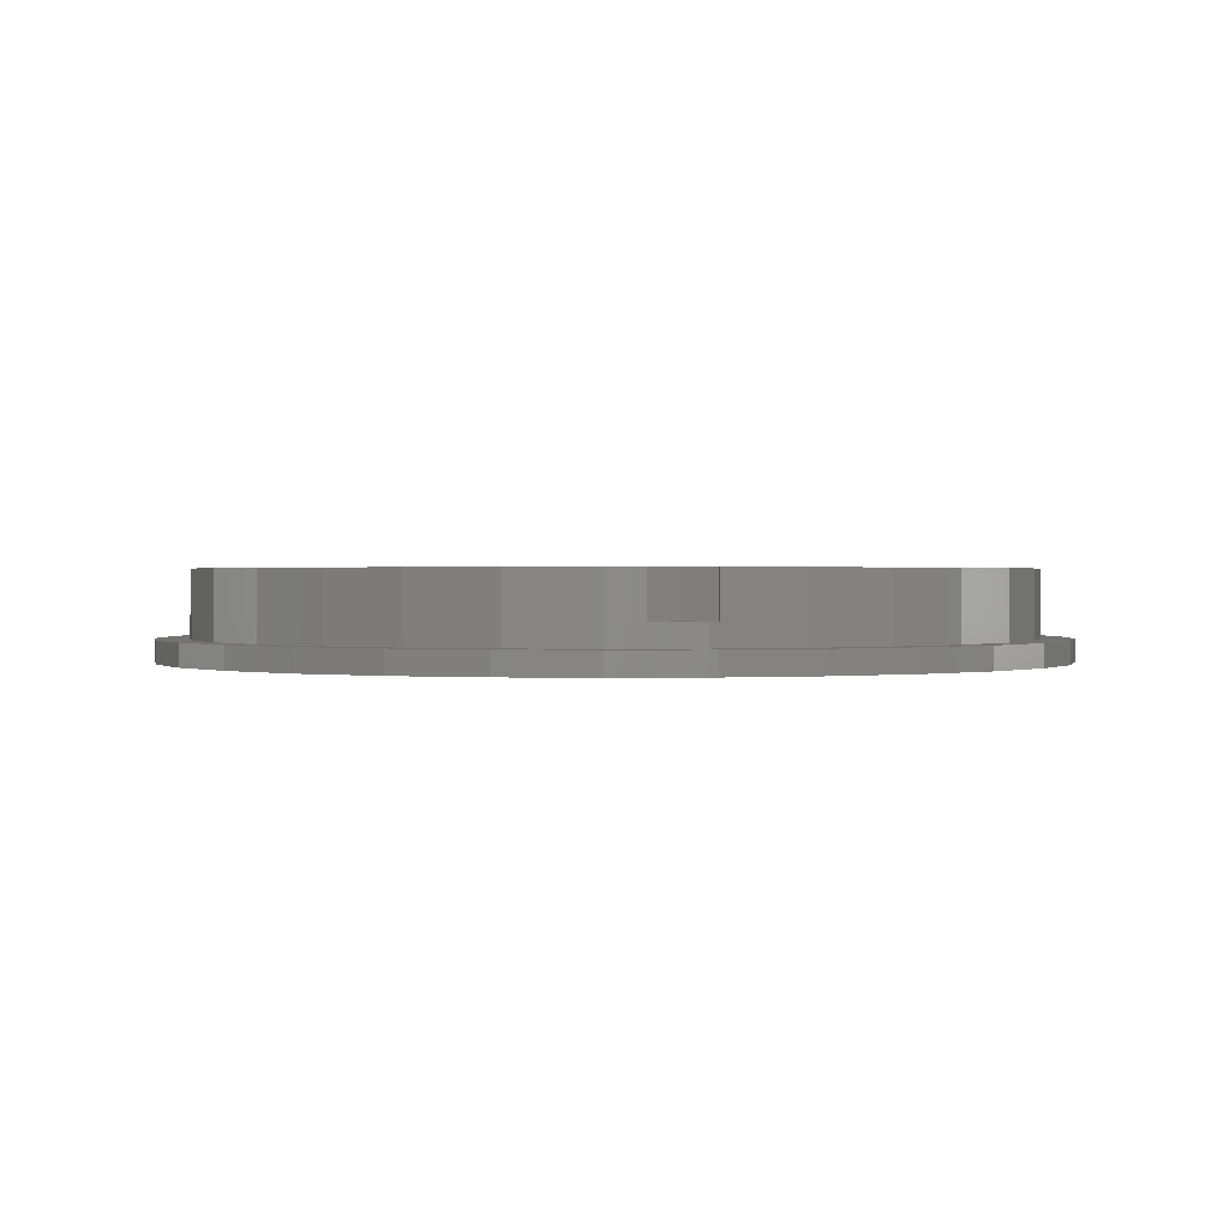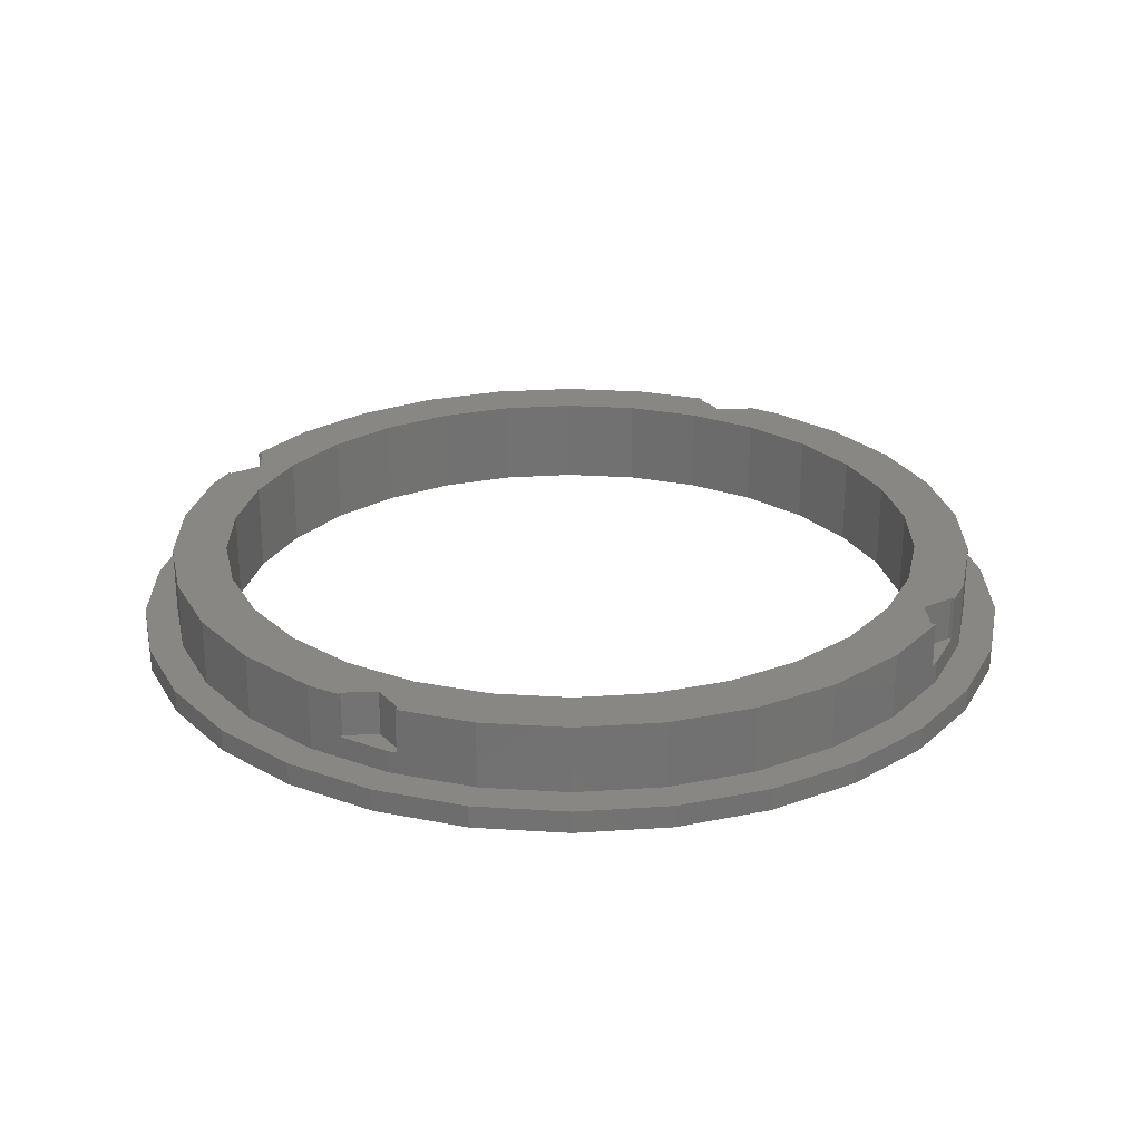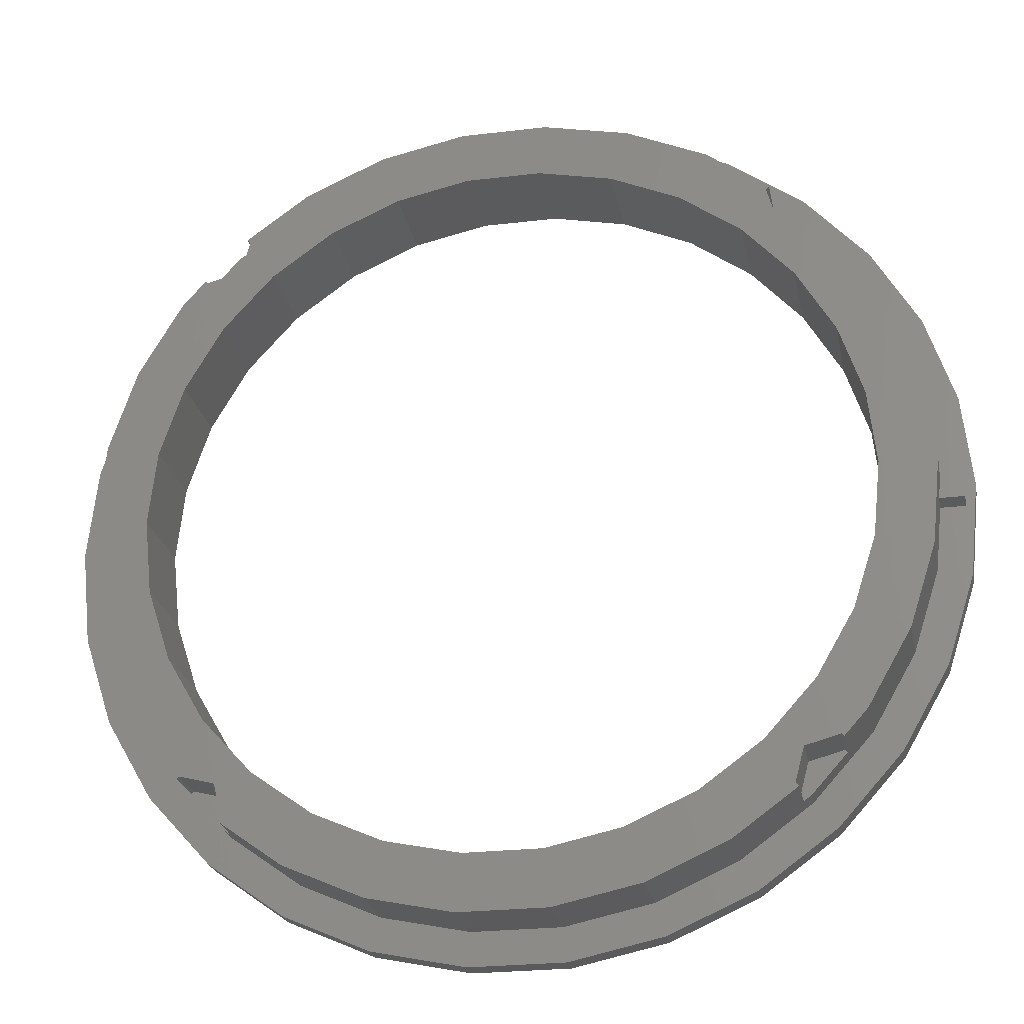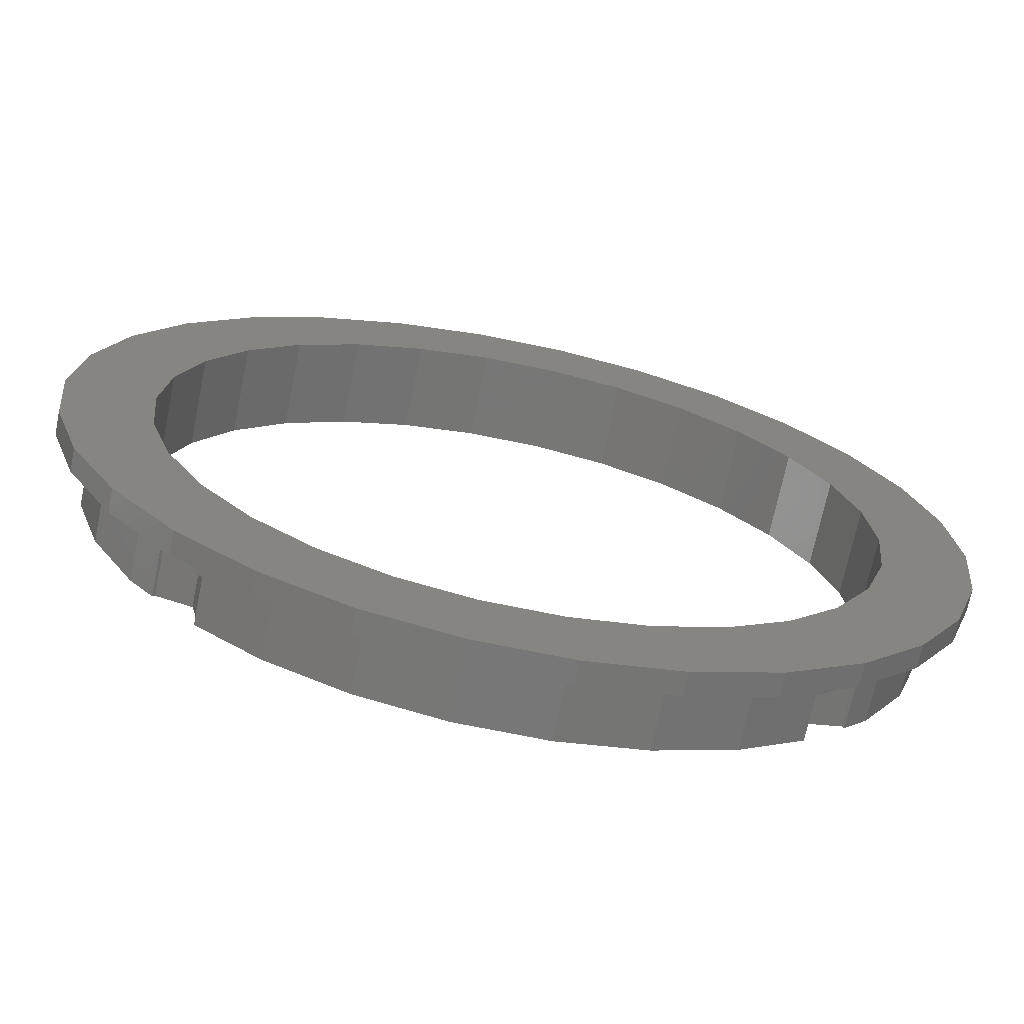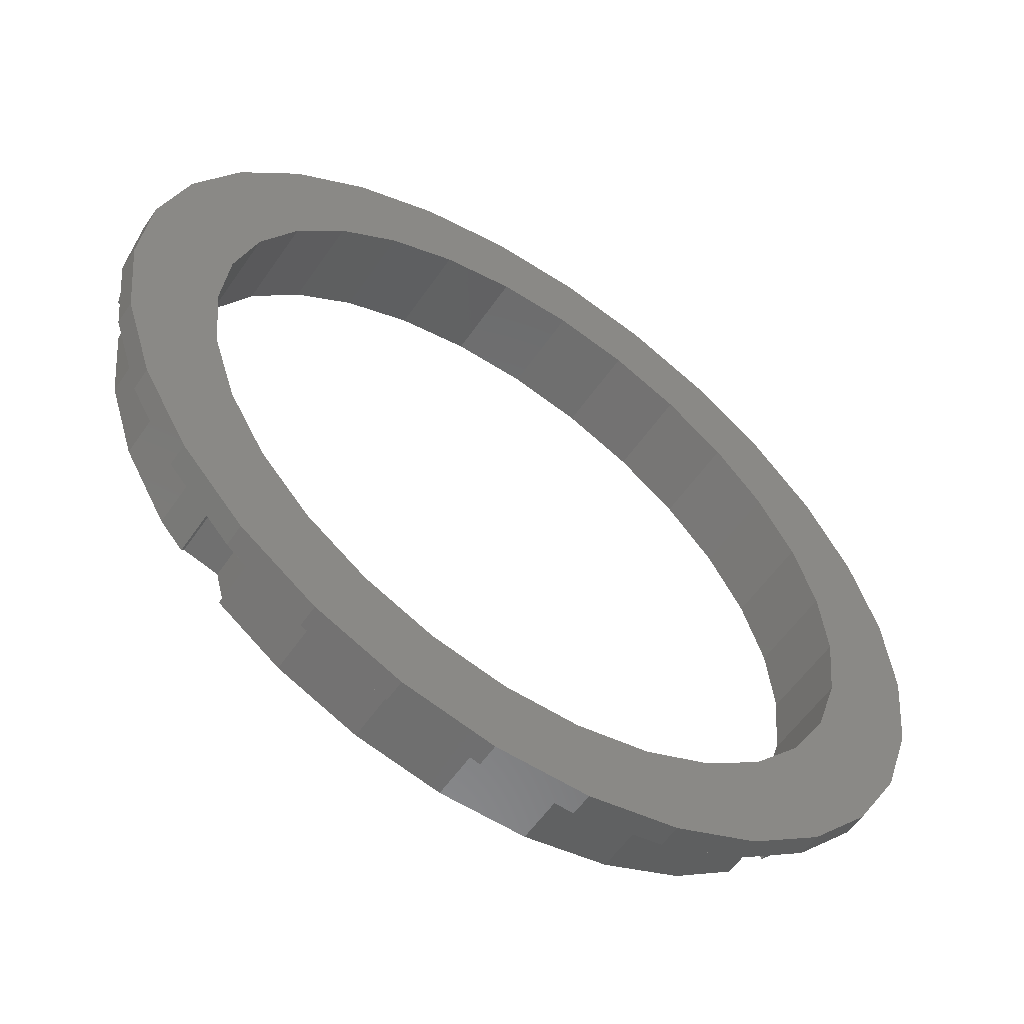
<metadata>
{"format":"stl","ext":"stl","renderer":"f3d","projection":"perspective","resolution":1024,"background":"white","views":[{"elev":0.8,"azim":-52.9,"up":"+Z"},{"elev":25.8,"azim":-18.2,"up":"+Z"},{"elev":-24.8,"azim":11.1,"up":"+Y"},{"elev":-70.0,"azim":168.3,"up":"+Y"},{"elev":-56.7,"azim":146.0,"up":"+Y"}]}
</metadata>
<code>
# stl→obj: 228 verts, 456 faces
v 18.35 3.9 4.064
v 18.65 1 2.032
v 18.35 3.9 1.016
v 18.76 0 4.064
v 18.76 0 2.032
v 18.65 1 1.016
v -18.76 0 1.016
v -18.35 3.9 4.064
v -18.35 3.9 1.016
v -18.76 0 4.064
v 1.961 18.65 1.016
v -1.961 18.65 4.064
v 1.961 18.65 4.064
v -1.961 18.65 1.016
v -1.961 -18.65 1.016
v 1.961 -18.65 4.064
v -1.961 -18.65 4.064
v 1.961 -18.65 1.016
v 14.14 12.18 4.064
v 15.17 11.02 4.064
v 14.14 12.18 2.032
v 12.55 13.94 1.016
v 12.55 13.94 2.032
v 15.17 11.02 1.016
v -12.55 13.94 1.016
v -14.14 12.18 2.032
v -12.55 13.94 2.032
v -15.17 11.02 1.016
v -15.17 11.02 4.064
v -14.14 12.18 4.064
v -17.13 7.629 1.016
v -17.13 7.629 4.064
v -5.796 17.84 1.016
v -9.378 16.24 4.064
v -5.796 17.84 4.064
v -9.378 16.24 1.016
v 15.17 -11.02 4.064
v 17.13 -7.629 1.016
v 17.13 -7.629 4.064
v 15.17 -11.02 1.016
v 17.13 7.629 4.064
v 17.13 7.629 1.016
v 9.378 16.24 1.016
v 5.796 17.84 4.064
v 9.378 16.24 4.064
v 5.796 17.84 1.016
v 12.22 14.18 2.032
v 12.22 14.18 4.064
v 12.07 14.03 4.064
v 8.128 14.08 4.064
v 10.88 12.08 4.064
v 5.023 15.46 4.064
v 1.699 16.17 4.064
v -1.699 16.17 4.064
v -5.023 15.46 4.064
v -8.128 14.08 4.064
v -12.07 14.03 4.064
v -10.88 12.08 4.064
v -12.22 14.18 4.064
v 16.26 0 4.064
v 15.9 3.38 4.064
v 18.35 -3.9 4.064
v 15.9 -3.38 4.064
v 14.85 6.612 4.064
v 14.03 12.07 4.064
v 13.15 9.555 4.064
v 12.48 12.48 4.064
v 14.85 -6.612 4.064
v 13.15 -9.555 4.064
v 14.03 -12.07 4.064
v 14.14 -12.18 4.064
v 12.48 -12.48 4.064
v 10.88 -12.08 4.064
v 12.07 -14.03 4.064
v 9.378 -16.24 4.064
v 12.22 -14.18 4.064
v 8.128 -14.08 4.064
v 5.796 -17.84 4.064
v 5.023 -15.46 4.064
v 1.699 -16.17 4.064
v -1.699 -16.17 4.064
v -5.023 -15.46 4.064
v -5.796 -17.84 4.064
v -8.128 -14.08 4.064
v -9.378 -16.24 4.064
v -12.07 -14.03 4.064
v -10.88 -12.08 4.064
v -12.22 -14.18 4.064
v -12.48 -12.48 4.064
v -13.15 -9.555 4.064
v -14.03 -12.07 4.064
v -15.17 -11.02 4.064
v -14.85 -6.612 4.064
v -14.14 -12.18 4.064
v -17.13 -7.629 4.064
v -15.9 -3.38 4.064
v -18.35 -3.9 4.064
v -16.26 0 4.064
v -15.9 3.38 4.064
v -12.48 12.48 4.064
v -13.15 9.555 4.064
v -14.03 12.07 4.064
v -14.85 6.612 4.064
v -12.22 14.18 2.032
v 16.26 0 0
v 20.26 0 0
v 19.81 -4.211 0
v 15.9 -3.38 0
v 18.5 -8.239 0
v 19.81 4.211 0
v 14.85 -6.612 0
v 16.39 -11.91 0
v 15.9 3.38 0
v 18.5 8.239 0
v 13.15 -9.555 0
v 13.55 -15.05 0
v 10.88 -12.08 0
v 10.13 -17.54 0
v 8.128 -14.08 0
v 6.259 -19.26 0
v 5.023 -15.46 0
v 2.117 -20.14 0
v 1.699 -16.17 0
v -1.699 -16.17 0
v -2.117 -20.14 0
v -5.023 -15.46 0
v -6.259 -19.26 0
v -8.128 -14.08 0
v -10.13 -17.54 0
v -10.88 -12.08 0
v -13.55 -15.05 0
v -13.15 -9.555 0
v -16.39 -11.91 0
v -14.85 -6.612 0
v -18.5 -8.239 0
v -15.9 -3.38 0
v 14.85 6.612 0
v 16.39 11.91 0
v 13.15 9.555 0
v 13.55 15.05 0
v 10.88 12.08 0
v 10.13 17.54 0
v 8.128 14.08 0
v 6.259 19.26 0
v 5.023 15.46 0
v 2.117 20.14 0
v 1.699 16.17 0
v -1.699 16.17 0
v -2.117 20.14 0
v -5.023 15.46 0
v -6.259 19.26 0
v -8.128 14.08 0
v -10.13 17.54 0
v -10.88 12.08 0
v -13.55 15.05 0
v -13.15 9.555 0
v -16.39 11.91 0
v -14.85 6.612 0
v -18.5 8.239 0
v -15.9 3.38 0
v -19.81 4.211 0
v -16.26 0 0
v -19.81 -4.211 0
v -20.26 0 0
v 5.796 -17.84 1.016
v 18.35 -3.9 1.016
v 18.65 -1 2.032
v 18.65 -1 1.016
v -15.17 -11.02 1.016
v -17.13 -7.629 1.016
v 12.22 -14.18 2.032
v 9.378 -16.24 1.016
v 12.55 -13.94 1.016
v 12.55 -13.94 2.032
v -14.14 -12.18 2.032
v -12.55 -13.94 1.016
v -12.55 -13.94 2.032
v -18.35 -3.9 1.016
v 14.14 -12.18 2.032
v -12.22 -14.18 2.032
v -9.378 -16.24 1.016
v -5.796 -17.84 1.016
v 20.26 0 1.016
v 19.81 4.211 1.016
v -19.81 4.211 1.016
v -20.26 0 1.016
v -2.117 20.14 1.016
v 2.117 20.14 1.016
v 2.117 -20.14 1.016
v -2.117 -20.14 1.016
v 10.13 17.54 1.016
v 13.55 15.05 1.016
v 6.259 19.26 1.016
v -13.55 15.05 1.016
v -10.13 17.54 1.016
v -6.259 19.26 1.016
v 18.5 -8.239 1.016
v 19.81 -4.211 1.016
v 18.5 8.239 1.016
v 16.39 11.91 1.016
v -16.39 11.91 1.016
v -18.5 8.239 1.016
v 19.76 1 1.016
v 19.76 -1 1.016
v 16.39 -11.91 1.016
v 13.55 -15.05 1.016
v 10.13 -17.54 1.016
v 6.259 -19.26 1.016
v -6.259 -19.26 1.016
v -10.13 -17.54 1.016
v -13.55 -15.05 1.016
v -16.39 -11.91 1.016
v -18.5 -8.239 1.016
v -19.81 -4.211 1.016
v 12.48 12.48 2.032
v 14.03 12.07 2.032
v 12.07 14.03 2.032
v -12.07 14.03 2.032
v -12.48 12.48 2.032
v -14.03 12.07 2.032
v -14.03 -12.07 2.032
v -12.48 -12.48 2.032
v -12.07 -14.03 2.032
v 12.48 -12.48 2.032
v 12.07 -14.03 2.032
v 14.03 -12.07 2.032
v 19.76 1 2.032
v 19.76 -1 2.032
f 1 2 3
f 4 2 1
f 2 4 5
f 3 2 6
f 7 8 9
f 8 7 10
f 11 12 13
f 12 11 14
f 15 16 17
f 16 15 18
f 19 20 21
f 21 22 23
f 21 24 22
f 24 21 20
f 25 26 27
f 28 26 25
f 29 26 28
f 26 29 30
f 31 29 28
f 29 31 32
f 33 34 35
f 34 33 36
f 37 38 39
f 38 37 40
f 41 24 20
f 24 41 42
f 1 42 41
f 42 1 3
f 43 44 45
f 44 43 46
f 46 13 44
f 13 46 11
f 23 22 47
f 47 45 48
f 43 47 22
f 47 43 45
f 9 32 31
f 32 9 8
f 45 49 48
f 50 49 45
f 49 50 51
f 44 50 45
f 44 52 50
f 13 52 44
f 13 53 52
f 13 54 53
f 12 54 13
f 12 55 54
f 35 55 12
f 35 56 55
f 34 56 35
f 57 56 34
f 56 57 58
f 57 34 59
f 60 4 1
f 61 1 41
f 4 60 62
f 63 62 60
f 1 61 60
f 64 41 20
f 41 64 61
f 65 20 19
f 20 65 66
f 20 66 64
f 67 66 65
f 51 67 49
f 67 51 66
f 62 63 39
f 68 39 63
f 39 68 37
f 69 37 68
f 70 37 69
f 37 70 71
f 69 72 70
f 73 72 69
f 72 73 74
f 74 75 76
f 77 74 73
f 74 77 75
f 77 78 75
f 79 78 77
f 79 16 78
f 80 16 79
f 81 16 80
f 81 17 16
f 82 17 81
f 82 83 17
f 84 83 82
f 84 85 83
f 86 84 87
f 84 86 85
f 85 86 88
f 87 89 86
f 90 89 87
f 90 91 89
f 92 91 90
f 92 90 93
f 91 92 94
f 95 93 96
f 97 96 98
f 99 8 98
f 93 95 92
f 10 98 8
f 96 97 95
f 98 10 97
f 100 58 57
f 100 101 58
f 102 101 100
f 29 102 30
f 102 29 101
f 101 29 103
f 32 103 29
f 103 32 99
f 8 99 32
f 34 104 59
f 36 104 34
f 25 104 36
f 104 25 27
f 14 35 12
f 35 14 33
f 105 106 107
f 108 107 109
f 106 105 110
f 111 109 112
f 113 110 105
f 110 113 114
f 107 108 105
f 109 111 108
f 115 112 116
f 112 115 111
f 116 117 115
f 118 117 116
f 118 119 117
f 120 119 118
f 120 121 119
f 122 121 120
f 122 123 121
f 122 124 123
f 125 124 122
f 125 126 124
f 127 126 125
f 127 128 126
f 129 128 127
f 129 130 128
f 131 130 129
f 130 131 132
f 133 132 131
f 132 133 134
f 134 135 136
f 135 134 133
f 137 114 113
f 114 137 138
f 139 138 137
f 138 139 140
f 141 140 139
f 141 142 140
f 143 142 141
f 143 144 142
f 145 144 143
f 145 146 144
f 147 146 145
f 148 146 147
f 148 149 146
f 150 149 148
f 150 151 149
f 152 151 150
f 152 153 151
f 154 153 152
f 155 154 156
f 154 155 153
f 157 156 158
f 159 158 160
f 156 157 155
f 161 160 162
f 163 136 135
f 136 163 162
f 158 159 157
f 164 162 163
f 160 161 159
f 162 164 161
f 18 78 16
f 78 18 165
f 39 166 62
f 166 39 38
f 4 167 5
f 62 167 4
f 166 167 62
f 167 166 168
f 169 95 170
f 95 169 92
f 75 171 76
f 172 171 75
f 173 171 172
f 171 173 174
f 165 75 78
f 75 165 172
f 169 175 92
f 176 175 169
f 175 176 177
f 92 175 94
f 170 97 178
f 97 170 95
f 178 10 7
f 10 178 97
f 179 37 71
f 37 179 40
f 173 179 174
f 179 173 40
f 177 176 180
f 180 85 88
f 181 180 176
f 180 181 85
f 181 83 85
f 83 181 182
f 182 17 83
f 17 182 15
f 183 110 184
f 110 183 106
f 164 185 161
f 185 164 186
f 146 187 188
f 187 146 149
f 125 189 190
f 189 125 122
f 140 191 192
f 191 140 142
f 142 193 191
f 193 142 144
f 153 194 195
f 194 153 155
f 149 196 187
f 196 149 151
f 197 107 198
f 107 197 109
f 199 138 200
f 138 199 114
f 184 114 199
f 114 184 110
f 200 140 192
f 140 200 138
f 144 188 193
f 188 144 146
f 159 201 157
f 201 159 202
f 157 194 155
f 194 157 201
f 161 202 159
f 202 161 185
f 203 183 184
f 204 183 203
f 3 203 184
f 3 184 199
f 203 3 6
f 199 42 3
f 200 42 199
f 200 24 42
f 192 24 200
f 192 22 24
f 191 22 192
f 191 43 22
f 193 43 191
f 193 46 43
f 188 46 193
f 188 11 46
f 188 14 11
f 187 14 188
f 187 33 14
f 196 33 187
f 196 36 33
f 195 36 196
f 195 25 36
f 194 25 195
f 194 28 25
f 201 28 194
f 201 31 28
f 202 31 201
f 31 202 9
f 185 9 202
f 9 185 7
f 183 204 198
f 166 204 168
f 204 166 198
f 198 166 197
f 38 197 166
f 38 205 197
f 40 205 38
f 40 206 205
f 173 206 40
f 173 207 206
f 172 207 173
f 172 208 207
f 165 208 172
f 165 189 208
f 18 189 165
f 15 189 18
f 15 190 189
f 182 190 15
f 182 209 190
f 181 209 182
f 181 210 209
f 176 210 181
f 176 211 210
f 169 211 176
f 169 212 211
f 170 212 169
f 213 170 178
f 170 213 212
f 214 178 7
f 186 7 185
f 178 214 213
f 7 186 214
f 151 195 196
f 195 151 153
f 198 106 183
f 106 198 107
f 122 208 189
f 208 122 120
f 205 109 197
f 109 205 112
f 131 210 211
f 210 131 129
f 133 213 135
f 213 133 212
f 131 212 133
f 212 131 211
f 163 186 164
f 186 163 214
f 118 206 207
f 206 118 116
f 120 207 208
f 207 120 118
f 127 190 209
f 190 127 125
f 135 214 163
f 214 135 213
f 206 112 205
f 112 206 116
f 129 209 210
f 209 129 127
f 215 21 23
f 21 215 216
f 217 23 47
f 23 217 215
f 49 47 48
f 47 49 217
f 216 19 21
f 19 216 65
f 67 217 49
f 217 67 215
f 216 67 65
f 67 216 215
f 27 218 104
f 218 27 219
f 26 219 27
f 219 26 220
f 219 57 218
f 57 219 100
f 102 26 30
f 26 102 220
f 218 59 104
f 59 218 57
f 219 102 100
f 102 219 220
f 221 89 91
f 89 221 222
f 180 86 223
f 86 180 88
f 94 221 91
f 221 94 175
f 223 89 222
f 89 223 86
f 177 223 222
f 223 177 180
f 175 222 221
f 222 175 177
f 74 224 72
f 224 74 225
f 179 70 226
f 70 179 71
f 76 225 74
f 225 76 171
f 224 179 226
f 179 224 174
f 225 174 224
f 174 225 171
f 224 70 72
f 70 224 226
f 137 66 139
f 66 137 64
f 113 64 137
f 64 113 61
f 147 52 53
f 52 147 145
f 145 50 52
f 50 145 143
f 152 55 56
f 55 152 150
f 103 156 101
f 156 103 158
f 154 56 58
f 56 154 152
f 108 60 105
f 60 108 63
f 121 80 79
f 80 121 123
f 139 51 141
f 51 139 66
f 148 53 54
f 53 148 147
f 143 51 50
f 51 143 141
f 98 160 99
f 160 98 162
f 101 154 58
f 154 101 156
f 150 54 55
f 54 150 148
f 105 61 113
f 61 105 60
f 117 77 73
f 77 117 119
f 111 63 108
f 63 111 68
f 124 82 81
f 82 124 126
f 99 158 103
f 158 99 160
f 96 162 98
f 162 96 136
f 117 69 115
f 69 117 73
f 115 68 111
f 68 115 69
f 128 87 84
f 87 128 130
f 123 81 80
f 81 123 124
f 93 136 96
f 136 93 134
f 87 132 90
f 132 87 130
f 90 134 93
f 134 90 132
f 119 79 77
f 79 119 121
f 126 84 82
f 84 126 128
f 227 5 228
f 5 227 2
f 228 5 167
f 228 203 227
f 203 228 204
f 168 228 167
f 228 168 204
f 203 2 227
f 2 203 6

</code>
